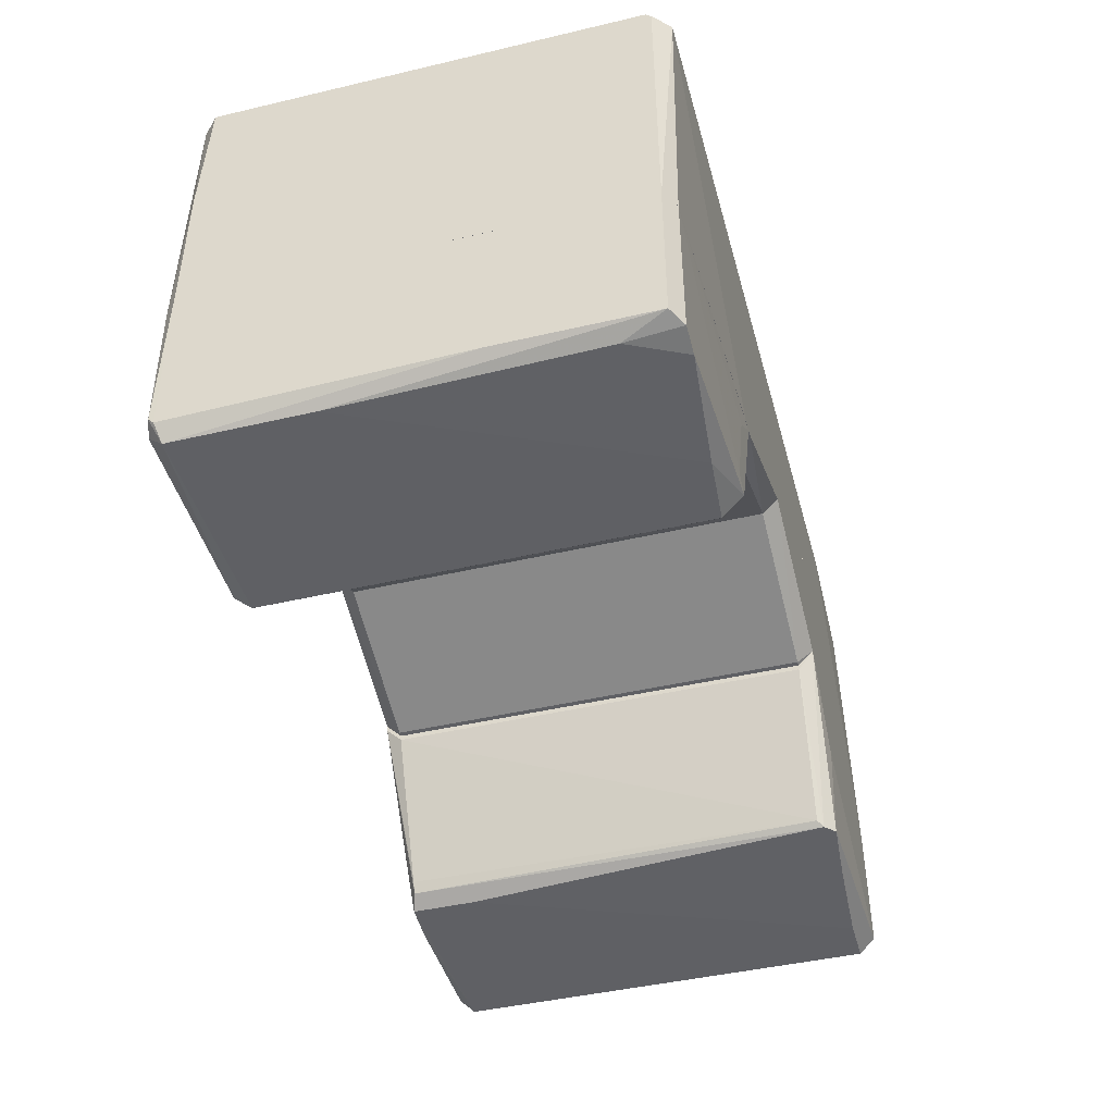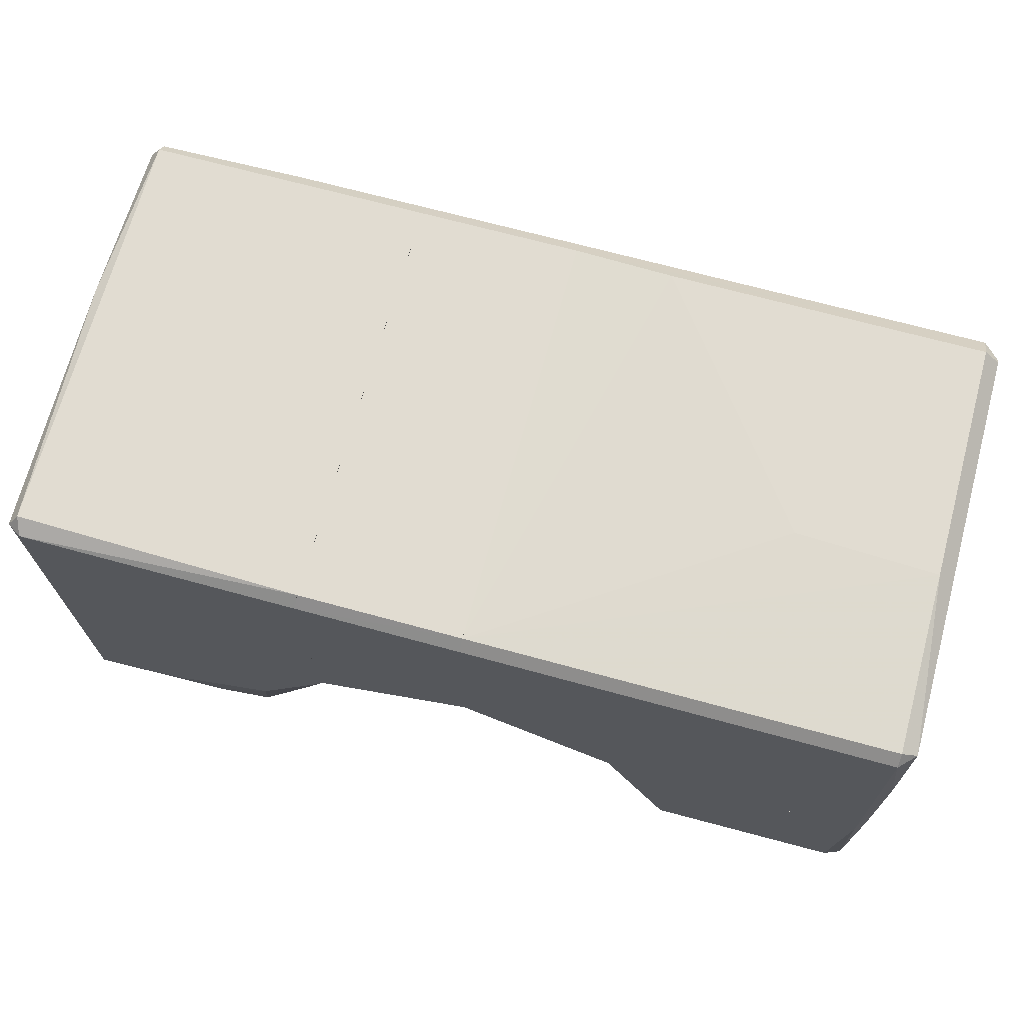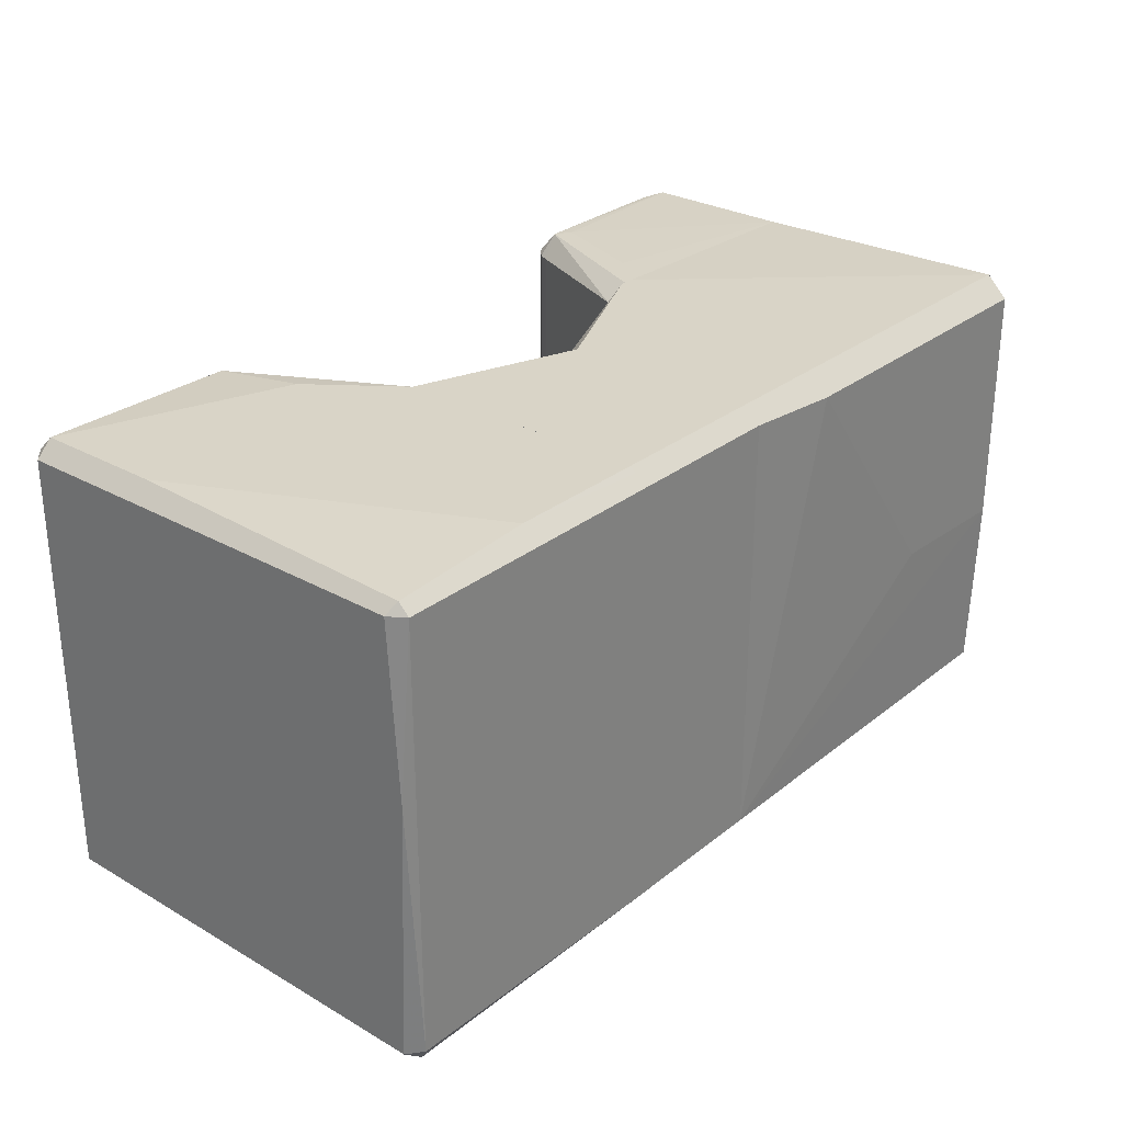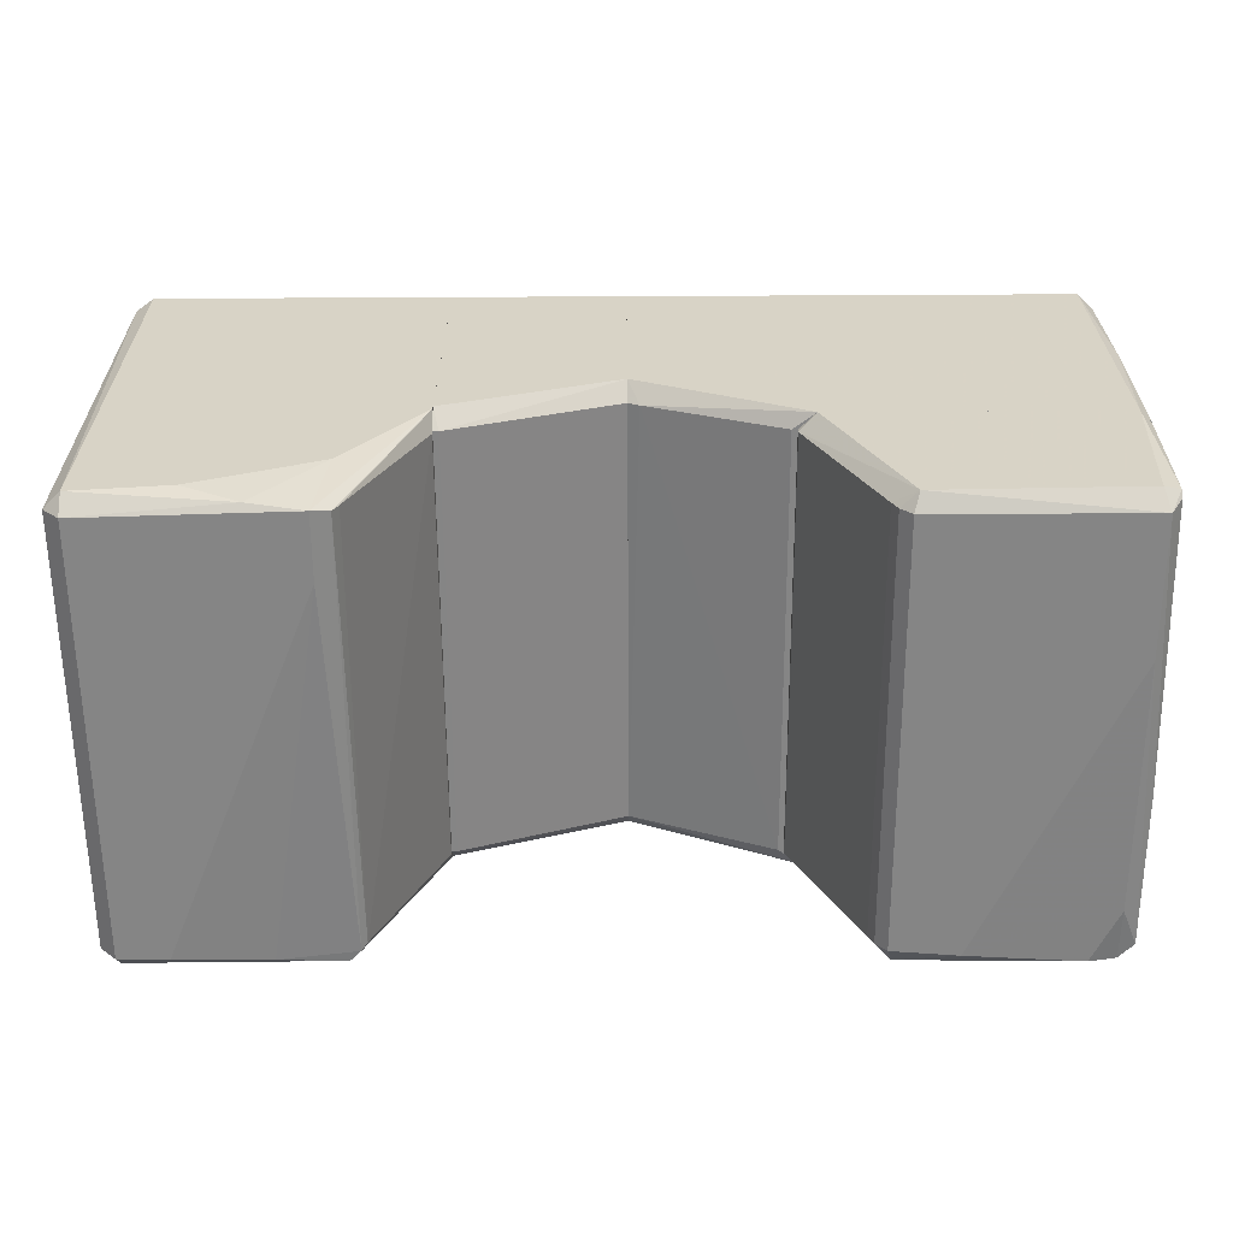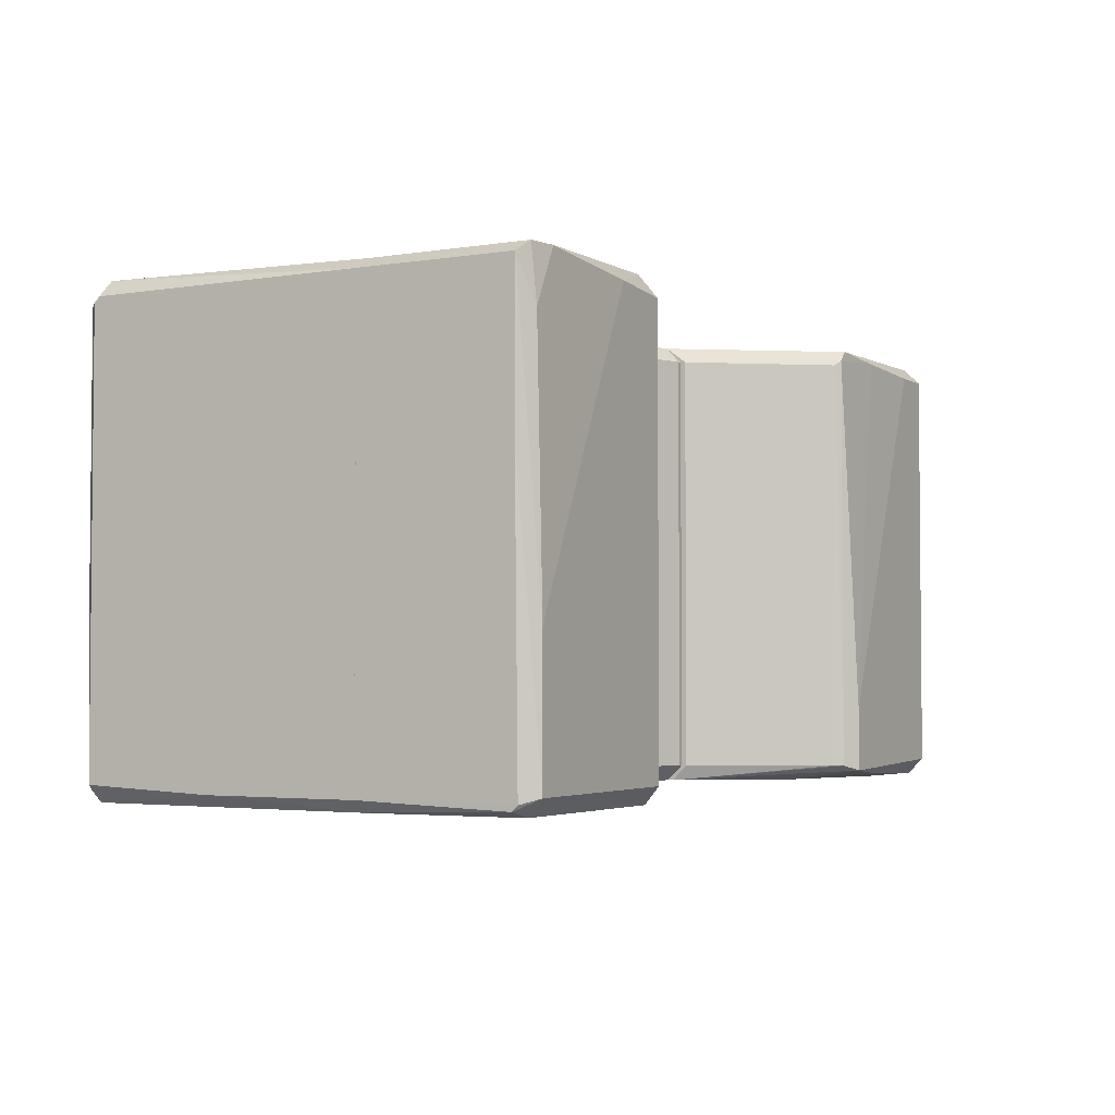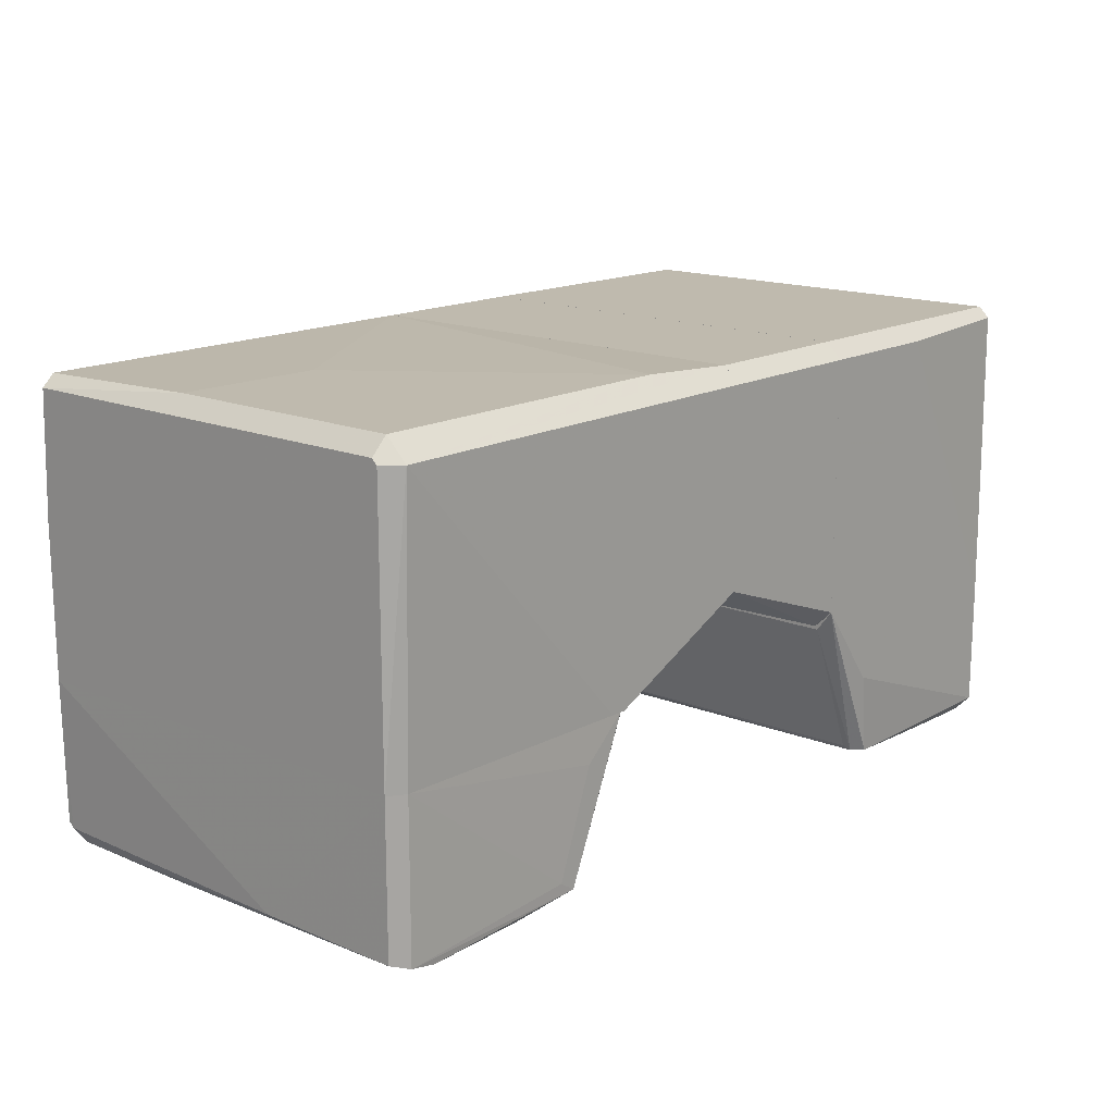
<metadata>
{"format":"obj","ext":"obj","renderer":"f3d","projection":"perspective","resolution":1024,"background":"white","views":[{"elev":-44.4,"azim":105.3,"up":"+Z"},{"elev":69.3,"azim":15.3,"up":"+Z"},{"elev":28.5,"azim":-49.7,"up":"+Y"},{"elev":-61.7,"azim":0.3,"up":"+Z"},{"elev":-3.1,"azim":119.0,"up":"+Y"},{"elev":15.7,"azim":131.2,"up":"+Z"}]}
</metadata>
<code>
o convex_0
v -0.03846 -0.0253 -0.02234
v -0.01716 0.02381 0.02499
v -0.01716 0.02499 0.02381
v -0.0503 0.02381 0.02321
v -0.04852 0.02381 -0.0253
v -0.0503 -0.02412 0.02321
v -0.01716 -0.0253 -0.005771
v -0.02485 0.02381 -0.02412
v -0.01716 -0.0253 0.02381
v -0.0503 -0.02353 -0.02352
v -0.02663 -0.02412 -0.0253
v -0.01716 0.02559 -0.005181
v -0.04911 -0.02353 0.02499
v -0.04852 0.02559 -0.02352
v -0.0503 0.02381 -0.02352
v -0.04911 0.02499 0.0238
v -0.04852 -0.0253 0.0238
v -0.04852 -0.02353 -0.0253
v -0.04911 0.02381 0.02499
v -0.01716 -0.02412 0.02499
v -0.01716 -0.02353 -0.007549
v -0.03254 0.02559 0.02321
v -0.04852 -0.0253 -0.02352
v -0.02485 -0.02353 -0.02412
v -0.01716 0.02381 -0.007549
v -0.02604 0.02499 -0.02412
v -0.02426 0.02321 -0.02352
v -0.04319 0.02381 -0.0253
v -0.01716 0.02559 0.02321
v -0.02663 -0.01701 -0.0253
v -0.04852 0.02559 -0.009321
v -0.0503 0.004868 0.02439
v -0.02545 -0.0253 -0.01702
v -0.02426 0.02559 -0.01465
v -0.03314 0.02439 -0.02471
v -0.02426 -0.02353 -0.02293
v -0.03254 -0.02471 -0.02471
f 11 33 37
f 3 2 7
f 7 2 9
f 1 7 9
f 6 4 10
f 3 7 12
f 10 4 15
f 5 10 15
f 14 5 15
f 14 15 16
f 2 3 16
f 15 4 16
f 1 9 17
f 13 6 17
f 10 5 18
f 5 11 18
f 13 2 19
f 2 16 19
f 16 4 19
f 9 2 20
f 2 13 20
f 17 9 20
f 13 17 20
f 12 7 21
f 12 14 22
f 16 3 22
f 6 10 23
f 1 17 23
f 17 6 23
f 10 18 23
f 7 11 24
f 11 8 24
f 8 12 25
f 12 21 25
f 12 8 26
f 5 14 26
f 24 8 27
f 8 25 27
f 25 21 27
f 11 5 28
f 5 26 28
f 3 12 29
f 22 3 29
f 12 22 29
f 8 11 30
f 11 28 30
f 14 16 31
f 22 14 31
f 16 22 31
f 4 6 32
f 6 13 32
f 13 19 32
f 19 4 32
f 7 1 33
f 11 7 33
f 14 12 34
f 12 26 34
f 26 14 34
f 26 8 35
f 28 26 35
f 8 30 35
f 30 28 35
f 21 7 36
f 7 24 36
f 24 27 36
f 27 21 36
f 18 11 37
f 1 23 37
f 23 18 37
f 33 1 37
o convex_1
v -0.01716 -0.02353 -0.006956
v 0.001183 0.02381 0.02499
v 0.001183 0.02559 0.02322
v -0.01716 0.02559 0.02321
v -0.01716 -0.02412 0.02499
v 0.001182 -0.0253 0.001329
v -0.01657 0.02381 -0.006956
v 0.001183 0.02381 -0.000447
v 0.001182 -0.02412 0.02499
v -0.01716 0.02559 -0.005179
v 0.001182 -0.02353 -0.000447
v -0.01716 0.02381 0.02499
v -0.01716 -0.0253 0.02381
v -0.01716 -0.0253 -0.005179
v 0.001183 0.02559 0.001329
v 0.001182 -0.0253 0.02381
v -0.01657 -0.02353 -0.006956
v -0.01716 0.02381 -0.006956
f 47 44 55
f 39 40 41
f 41 38 42
f 40 39 45
f 39 43 45
f 41 40 47
f 38 41 47
f 45 43 48
f 39 41 49
f 41 42 49
f 46 39 49
f 42 46 49
f 42 38 50
f 46 42 50
f 50 38 51
f 43 50 51
f 45 44 52
f 40 45 52
f 47 40 52
f 44 47 52
f 43 39 53
f 39 46 53
f 50 43 53
f 46 50 53
f 38 44 54
f 44 45 54
f 48 43 54
f 45 48 54
f 51 38 54
f 43 51 54
f 44 38 55
f 38 47 55
o convex_2
v 0.02426 0.02559 -0.0111
v 0.01716 -0.02353 -0.007553
v 0.02426 -0.02353 -0.02293
v 0.0503 -0.02411 -0.00696
v 0.05029 0.02381 -0.02353
v 0.05029 0.02381 -0.006959
v 0.04852 -0.02353 -0.0253
v 0.02603 0.02321 -0.0253
v 0.01716 0.02381 -0.00696
v 0.02663 -0.0253 -0.02412
v 0.01894 -0.0253 -0.00696
v 0.04556 0.02499 -0.02471
v 0.0497 -0.02471 -0.02293
v 0.02603 -0.02353 -0.0253
v 0.04911 -0.0253 -0.00696
v 0.02426 0.02321 -0.02293
v 0.02663 0.02559 -0.02352
v 0.04852 0.02499 -0.00696
v 0.01953 0.02559 -0.00696
v 0.04852 -0.008731 -0.0253
v 0.04793 -0.0253 -0.02352
v 0.01716 0.02381 -0.007553
v 0.0503 0.007239 -0.02352
v 0.03314 0.02381 -0.0253
v 0.04852 0.02499 -0.02412
v 0.02485 0.02321 -0.02412
v 0.04852 0.01907 -0.02471
v 0.01716 -0.02353 -0.00696
v 0.02485 -0.02353 -0.02412
v 0.0284 0.02559 -0.02234
v 0.0497 -0.02411 -0.02352
f 62 78 86
f 57 58 65
f 57 65 66
f 63 62 69
f 62 65 69
f 59 61 70
f 61 66 70
f 66 65 70
f 68 59 70
f 58 57 71
f 61 60 73
f 64 61 74
f 56 72 74
f 61 73 74
f 73 56 74
f 62 63 75
f 65 62 76
f 62 68 76
f 70 65 76
f 68 70 76
f 57 64 77
f 71 57 77
f 72 71 77
f 64 74 77
f 74 72 77
f 61 59 78
f 60 61 78
f 75 60 78
f 62 75 78
f 72 67 79
f 63 72 79
f 75 63 79
f 67 72 80
f 73 60 80
f 63 69 81
f 58 71 81
f 71 72 81
f 72 63 81
f 60 75 82
f 79 67 82
f 75 79 82
f 67 80 82
f 80 60 82
f 64 57 83
f 61 64 83
f 66 61 83
f 57 66 83
f 65 58 84
f 69 65 84
f 81 69 84
f 58 81 84
f 72 56 85
f 56 73 85
f 80 72 85
f 73 80 85
f 59 68 86
f 68 62 86
f 78 59 86
o convex_3
v 0.04852 0.02499 -0.006959
v 0.001183 -0.0253 0.001327
v 0.001183 -0.0253 0.02381
v 0.0503 -0.02412 0.009603
v 0.001183 0.02381 0.02499
v 0.04852 0.02321 0.02559
v 0.001183 0.02381 -0.000447
v 0.04911 -0.0253 -0.006959
v 0.04852 -0.02412 0.02499
v 0.01657 -0.02353 -0.006959
v 0.01894 0.02559 -0.006959
v 0.04852 0.02559 0.02322
v 0.0503 0.02381 -0.006959
v 0.001183 -0.02412 0.02499
v 0.0503 0.02321 0.02381
v 0.001183 0.02559 0.02322
v 0.04852 -0.0253 0.02381
v 0.001183 -0.02353 -0.000447
v 0.0503 -0.02353 0.02381
v 0.03254 -0.003406 0.02559
v 0.01243 0.02321 0.02559
v 0.0503 -0.02412 -0.006959
v 0.01657 0.02381 -0.006959
v 0.001183 0.02559 0.001327
v 0.01894 -0.0253 -0.006959
v 0.04852 -0.003998 0.02559
v 0.002371 -0.02353 -0.001037
v 0.0503 0.02381 0.02322
v 0.02071 0.02559 -0.006959
f 97 98 115
f 88 89 91
f 88 91 93
f 89 88 94
f 87 94 96
f 87 96 97
f 94 87 99
f 87 98 99
f 91 89 100
f 89 95 100
f 90 99 101
f 93 91 102
f 91 98 102
f 98 97 102
f 89 94 103
f 94 90 103
f 95 89 103
f 88 93 104
f 101 92 105
f 90 101 105
f 103 90 105
f 95 103 105
f 100 106 107
f 98 91 107
f 92 98 107
f 91 100 107
f 106 92 107
f 90 94 108
f 99 90 108
f 94 99 108
f 93 97 109
f 97 96 109
f 97 93 110
f 93 102 110
f 102 97 110
f 94 88 111
f 96 94 111
f 100 95 112
f 105 92 112
f 95 105 112
f 92 106 112
f 106 100 112
f 88 104 113
f 104 93 113
f 93 109 113
f 109 96 113
f 111 88 113
f 96 111 113
f 98 92 114
f 99 98 114
f 92 101 114
f 101 99 114
f 87 97 115
f 98 87 115

</code>
